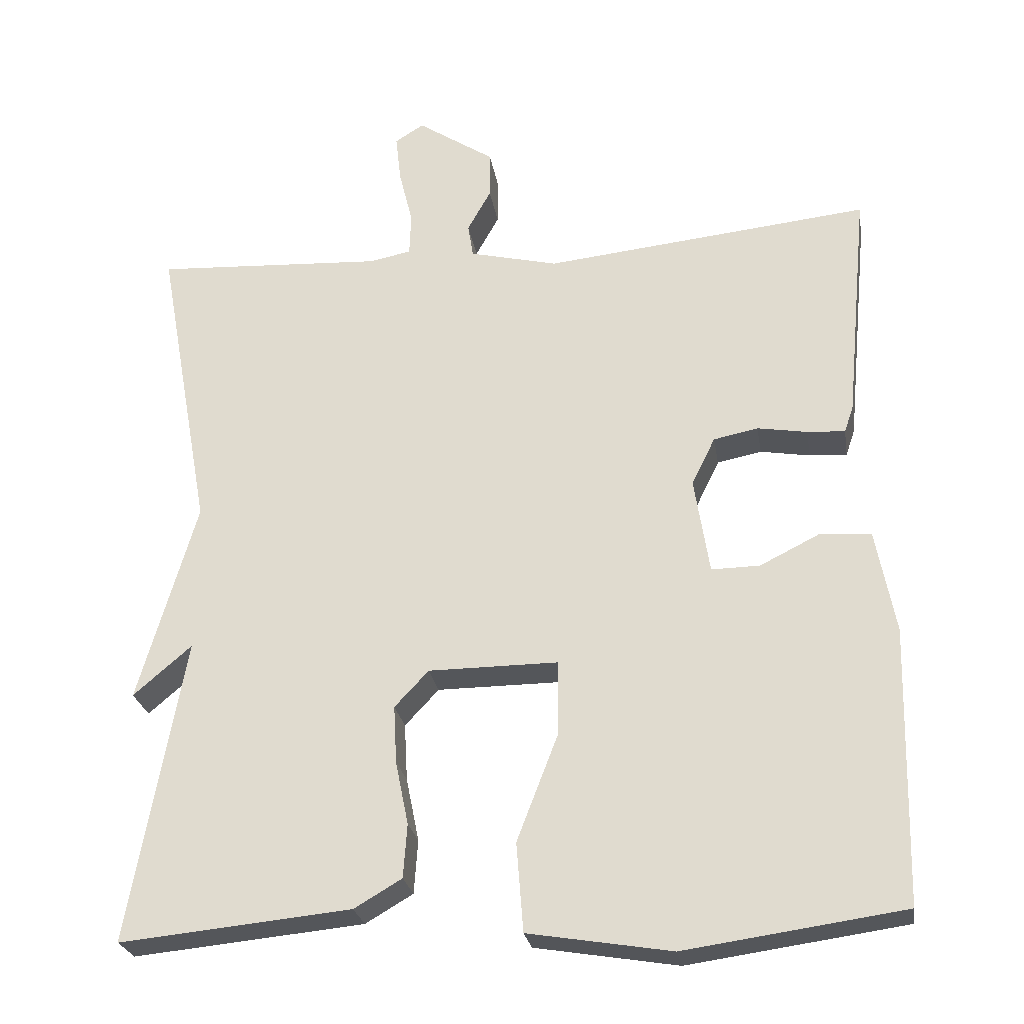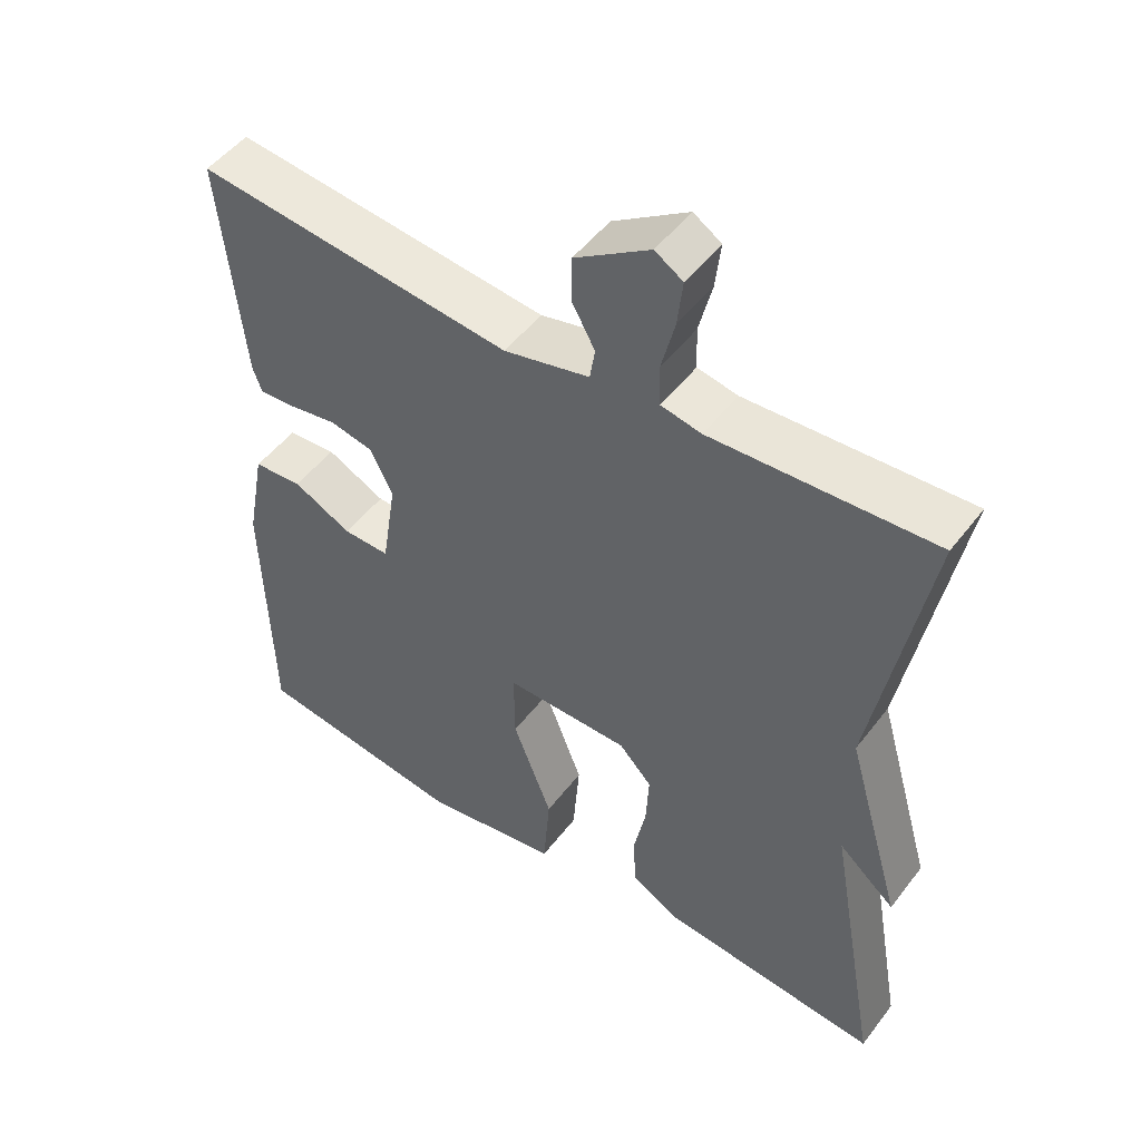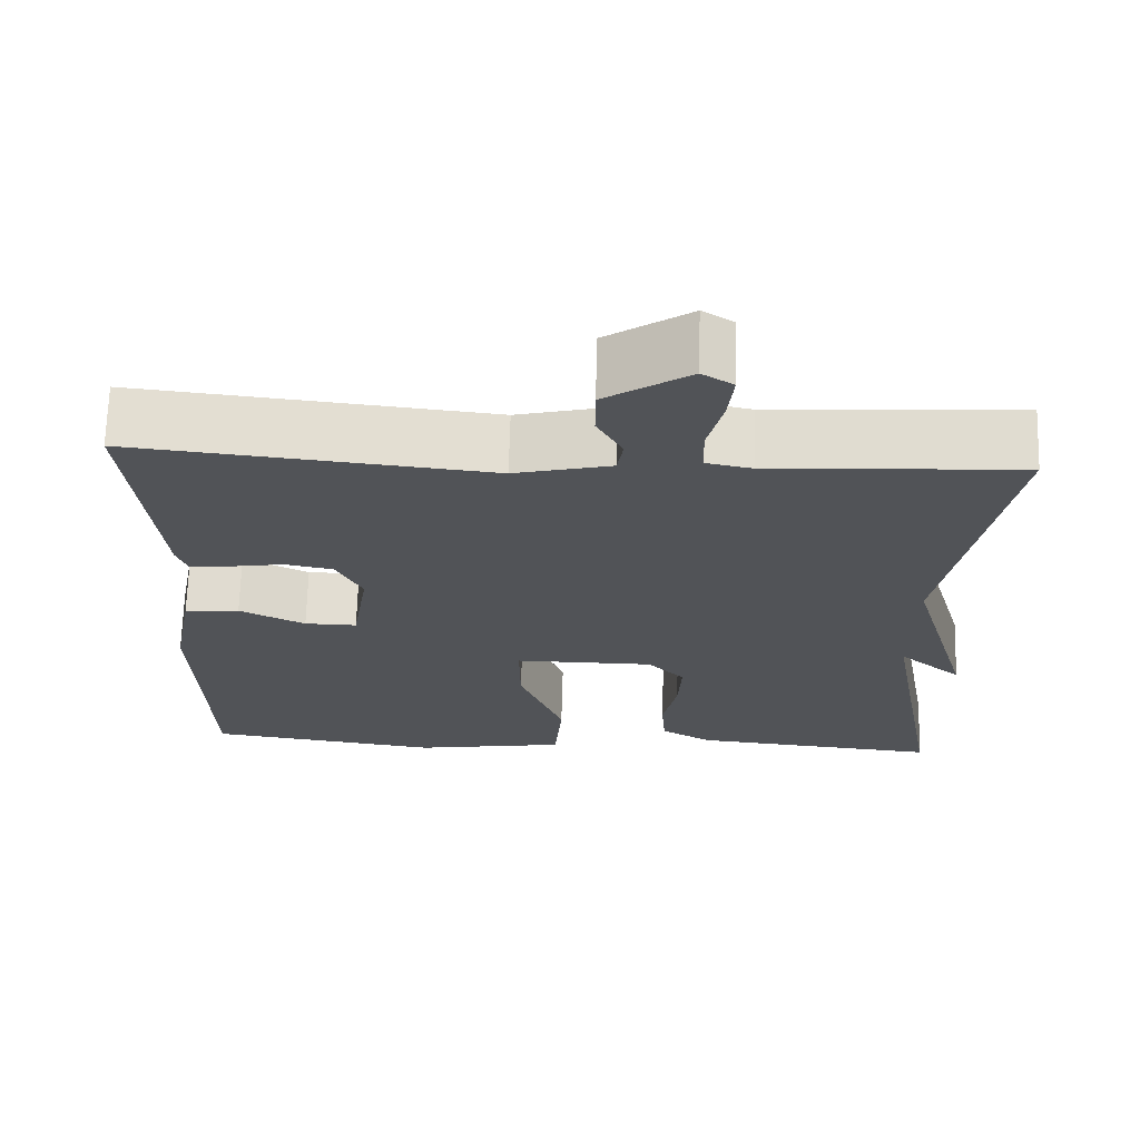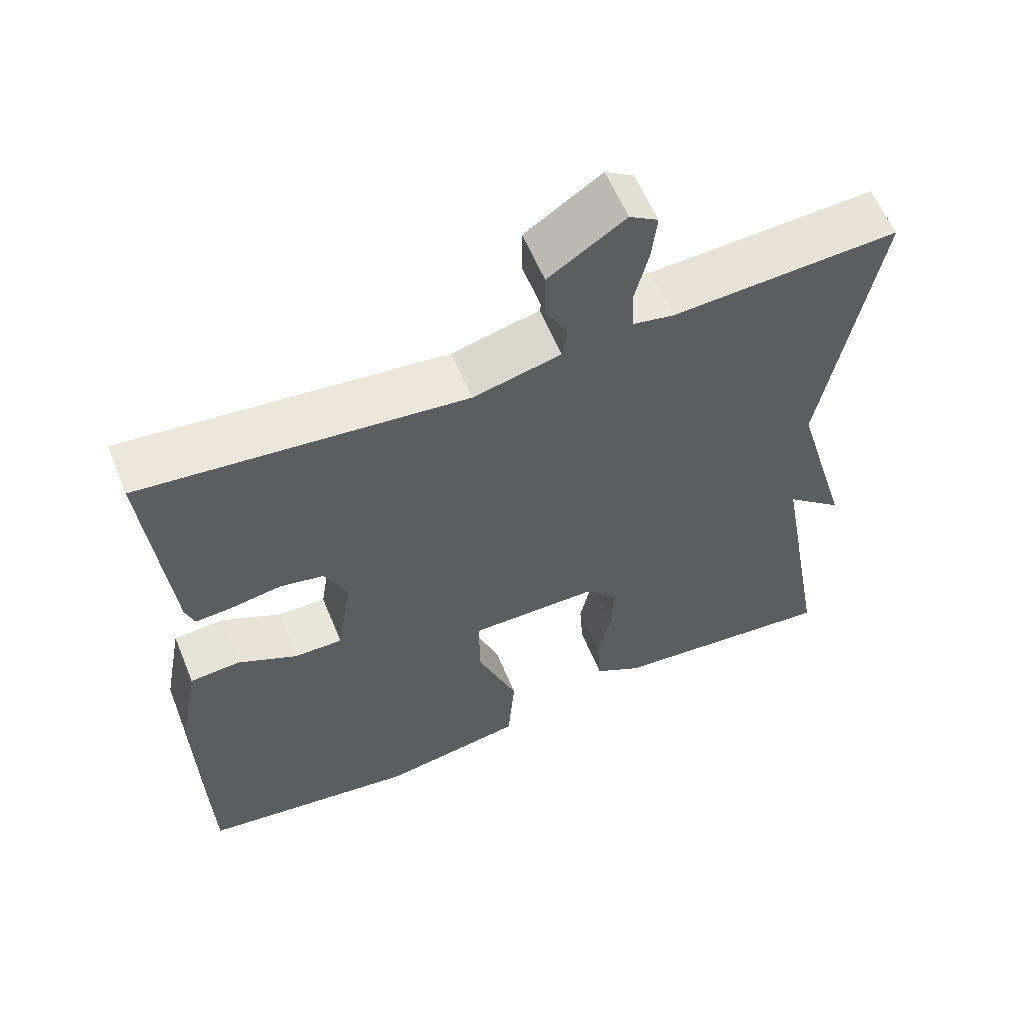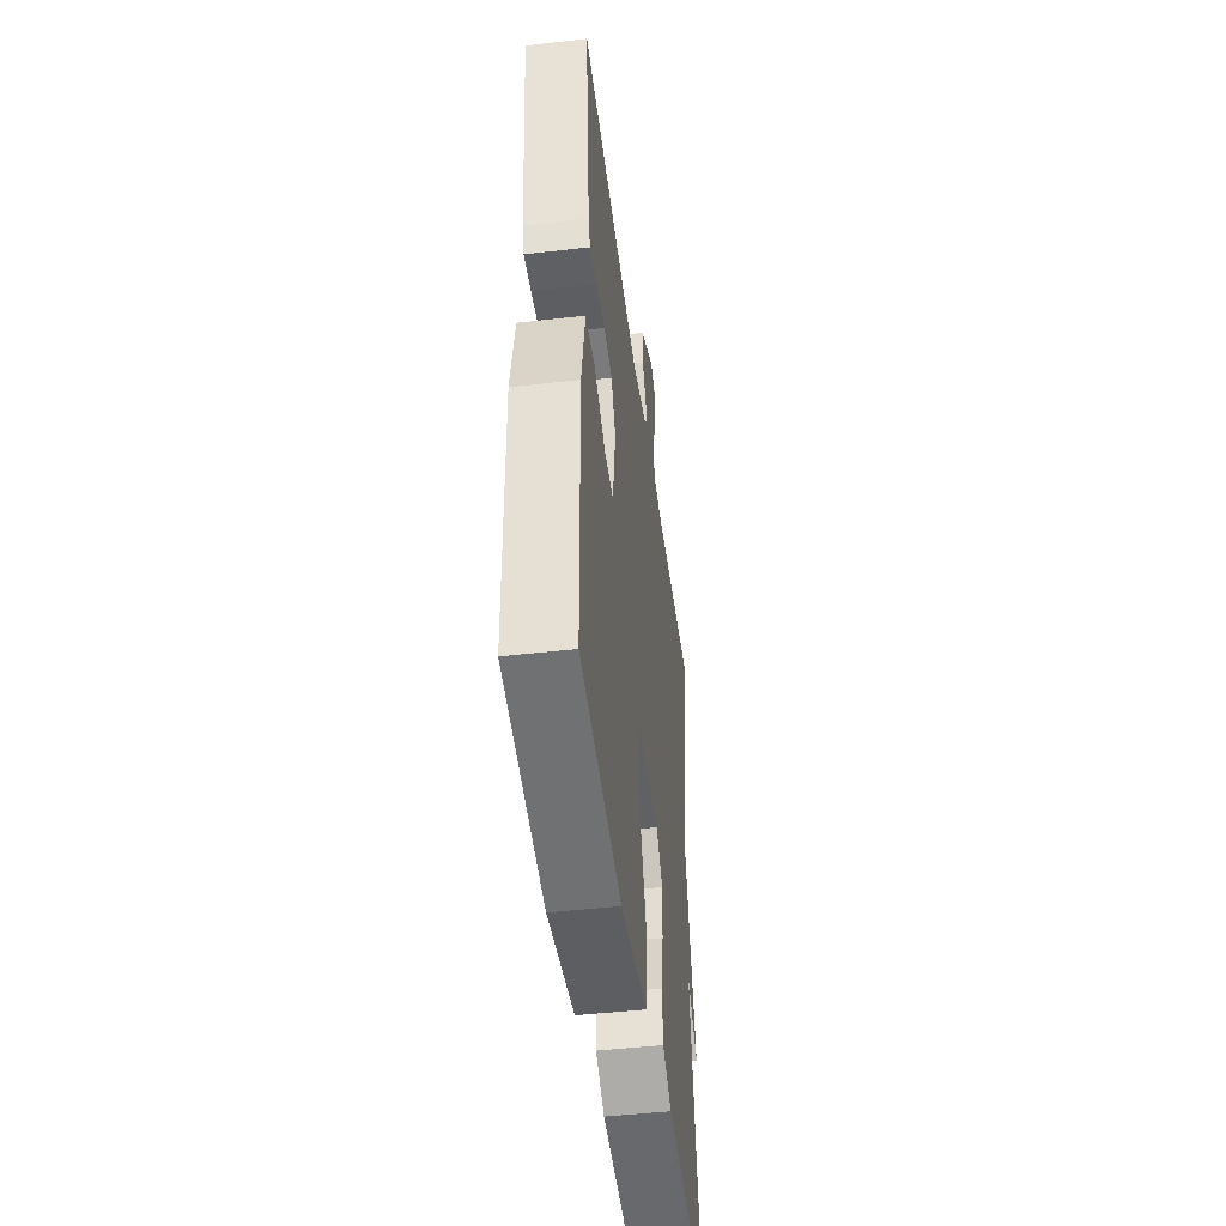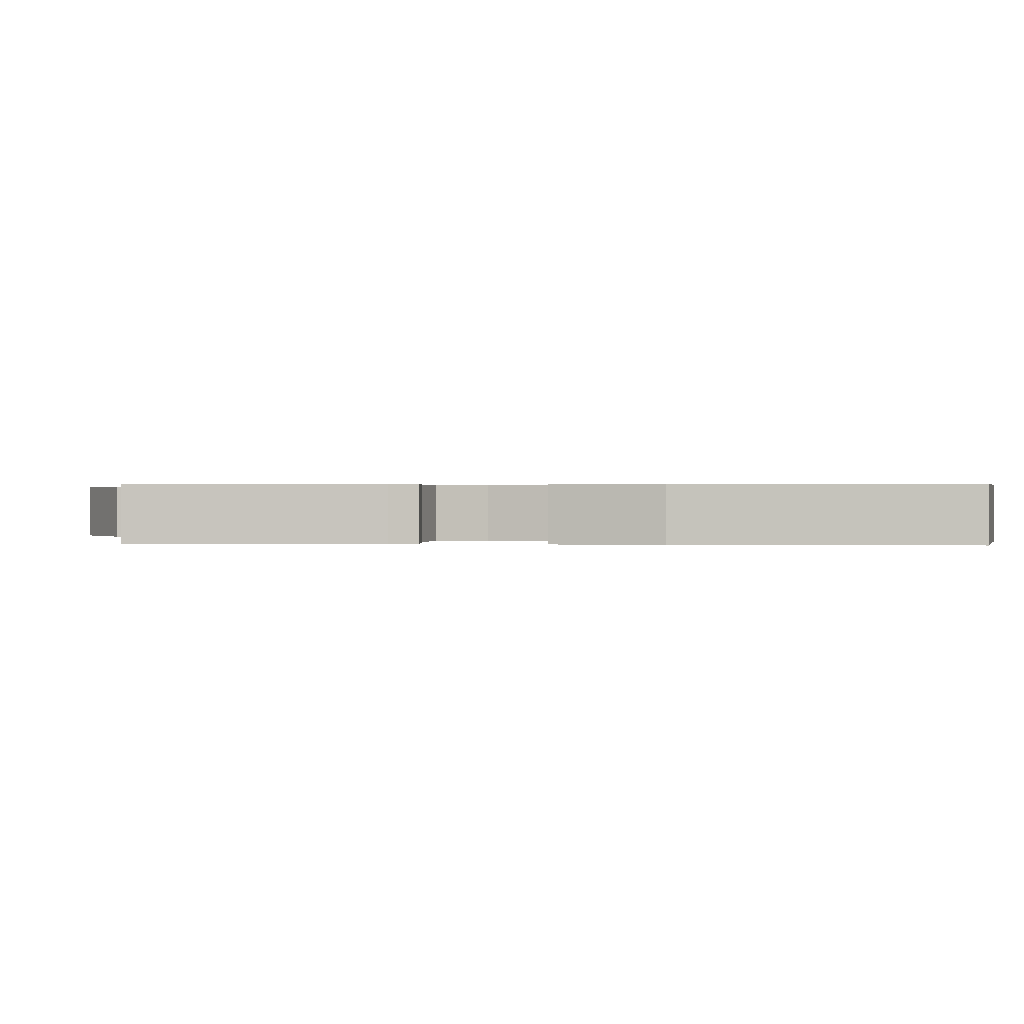
<metadata>
{"format":"obj","ext":"obj","renderer":"f3d","projection":"perspective","resolution":1024,"background":"white","views":[{"elev":-25.6,"azim":9.1,"up":"+Z"},{"elev":49.9,"azim":-144.1,"up":"+Z"},{"elev":68.4,"azim":-178.4,"up":"+Z"},{"elev":59.3,"azim":157.7,"up":"+Z"},{"elev":-47.3,"azim":97.4,"up":"+Z"},{"elev":0.3,"azim":95.1,"up":"+Y"}]}
</metadata>
<code>
v 0.5 0.07 -0.5
v 0.211 0.07 -0.541
v 0.022 0.07 -0.51
v 0.013 0.07 -0.393
v 0.067 0.07 -0.253
v 0.068 0.07 -0.153
v -0.103 0.07 -0.154
v -0.148 0.07 -0.202
v -0.144 0.07 -0.278
v -0.127 0.07 -0.362
v -0.132 0.07 -0.433
v -0.195 0.07 -0.47
v -0.5 0.07 -0.5
v -0.428 0.07 -0.098
v -0.505 0.07 -0.164
v -0.428 0.07 0.102
v -0.5 0.07 0.5
v -0.197 0.07 0.484
v -0.142 0.07 0.495
v -0.14 0.07 0.552
v -0.158 0.07 0.625
v -0.165 0.07 0.688
v -0.127 0.07 0.712
v -0.025 0.07 0.645
v -0.025 0.07 0.582
v -0.056 0.07 0.526
v -0.049 0.07 0.482
v 0.068 0.07 0.454
v 0.5 0.07 0.5
v 0.47 0.07 0.189
v 0.458 0.07 0.154
v 0.408 0.07 0.157
v 0.342 0.07 0.168
v 0.283 0.07 0.156
v 0.252 0.07 0.093
v 0.272 0.07 -0.035
v 0.336 0.07 -0.034
v 0.416 0.07 0.006
v 0.483 0.07 0.001
v 0.509 0.07 -0.136
v 0.5 0 -0.5
v 0.211 0 -0.541
v 0.022 0 -0.51
v 0.013 0 -0.393
v 0.067 0 -0.253
v 0.068 0 -0.153
v -0.103 0 -0.154
v -0.148 0 -0.202
v -0.144 0 -0.278
v -0.127 0 -0.362
v -0.132 0 -0.433
v -0.195 0 -0.47
v -0.5 0 -0.5
v -0.428 0 -0.098
v -0.505 0 -0.164
v -0.428 0 0.102
v -0.5 0 0.5
v -0.197 0 0.484
v -0.142 0 0.495
v -0.14 0 0.552
v -0.158 0 0.625
v -0.165 0 0.688
v -0.127 0 0.712
v -0.025 0 0.645
v -0.025 0 0.582
v -0.056 0 0.526
v -0.049 0 0.482
v 0.068 0 0.454
v 0.5 0 0.5
v 0.47 0 0.189
v 0.458 0 0.154
v 0.408 0 0.157
v 0.342 0 0.168
v 0.283 0 0.156
v 0.252 0 0.093
v 0.272 0 -0.035
v 0.336 0 -0.034
v 0.416 0 0.006
v 0.483 0 0.001
v 0.509 0 -0.136
f 3 4 5
f 2 3 5
f 1 2 5
f 40 1 5
f 39 40 5
f 38 39 5
f 37 38 5
f 36 37 5 6
f 35 36 6 7
f 34 35 7
f 31 32 33
f 30 31 33
f 29 30 33
f 28 29 33
f 27 28 33 34
f 24 25 26
f 23 24 26
f 22 23 26
f 21 22 26
f 20 21 26
f 19 20 26 27
f 27 34 7
f 19 27 7
f 18 19 7
f 14 15 16
f 12 13 14
f 11 12 14
f 10 11 14
f 9 10 14
f 8 9 14 16
f 16 17 18
f 8 16 18
f 7 8 18
f 45 44 43
f 45 43 42
f 45 42 41
f 45 41 80
f 45 80 79
f 45 79 78
f 45 78 77
f 46 45 77 76
f 47 46 76 75
f 47 75 74
f 73 72 71
f 73 71 70
f 73 70 69
f 73 69 68
f 74 73 68 67
f 66 65 64
f 66 64 63
f 66 63 62
f 66 62 61
f 66 61 60
f 67 66 60 59
f 47 74 67
f 47 67 59
f 47 59 58
f 56 55 54
f 54 53 52
f 54 52 51
f 54 51 50
f 54 50 49
f 56 54 49 48
f 58 57 56
f 58 56 48
f 58 48 47
f 1 41 42 2
f 2 42 43 3
f 3 43 44 4
f 4 44 45 5
f 5 45 46 6
f 6 46 47 7
f 7 47 48 8
f 8 48 49 9
f 9 49 50 10
f 10 50 51 11
f 11 51 52 12
f 12 52 53 13
f 13 53 54 14
f 14 54 55 15
f 15 55 56 16
f 16 56 57 17
f 17 57 58 18
f 18 58 59 19
f 19 59 60 20
f 20 60 61 21
f 21 61 62 22
f 22 62 63 23
f 23 63 64 24
f 24 64 65 25
f 25 65 66 26
f 26 66 67 27
f 27 67 68 28
f 28 68 69 29
f 29 69 70 30
f 30 70 71 31
f 31 71 72 32
f 32 72 73 33
f 33 73 74 34
f 34 74 75 35
f 35 75 76 36
f 36 76 77 37
f 37 77 78 38
f 38 78 79 39
f 39 79 80 40
f 40 80 41 1

</code>
